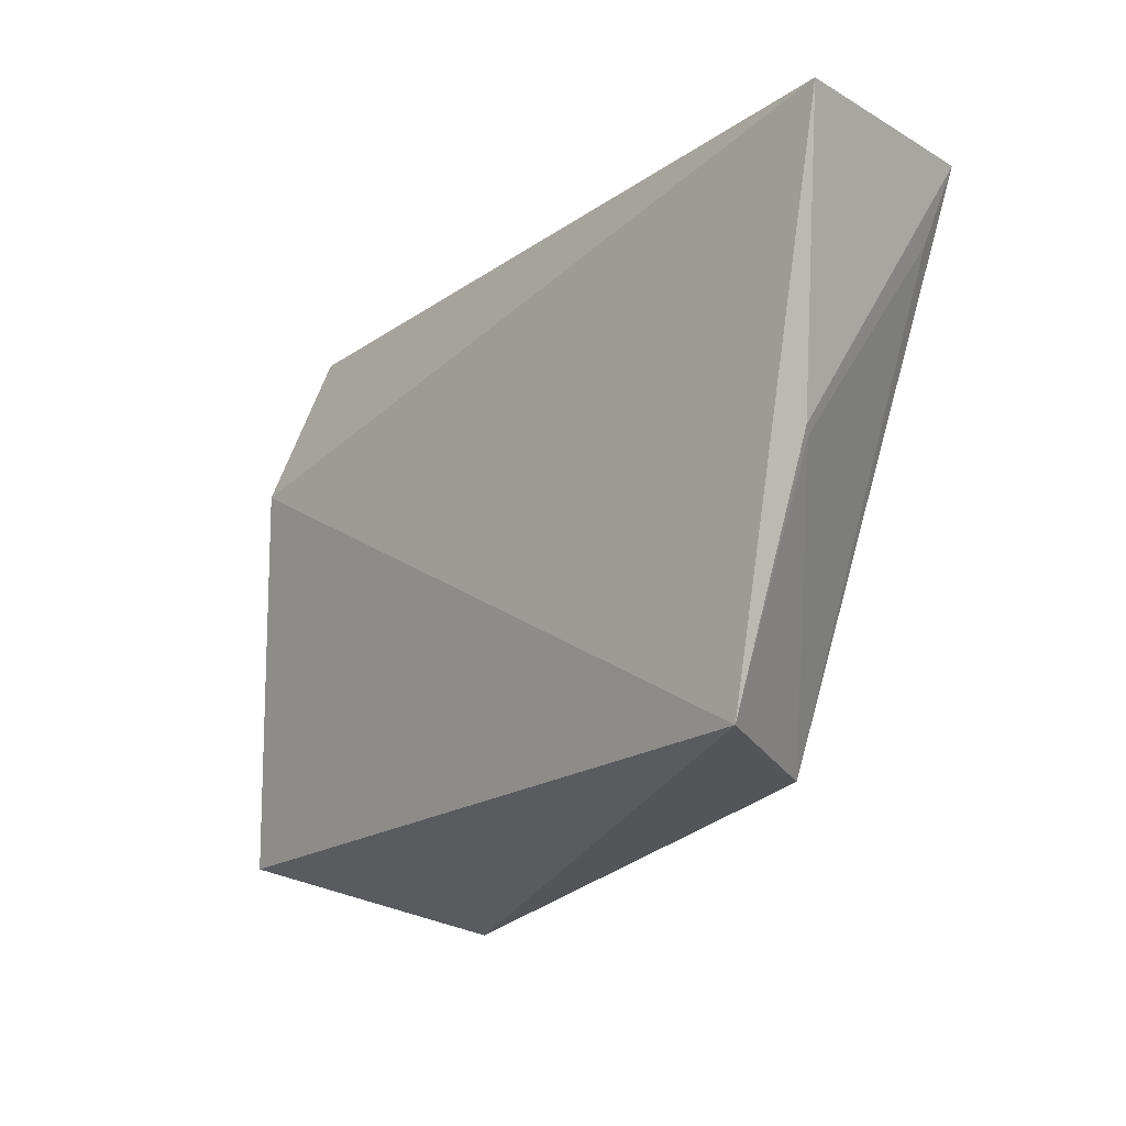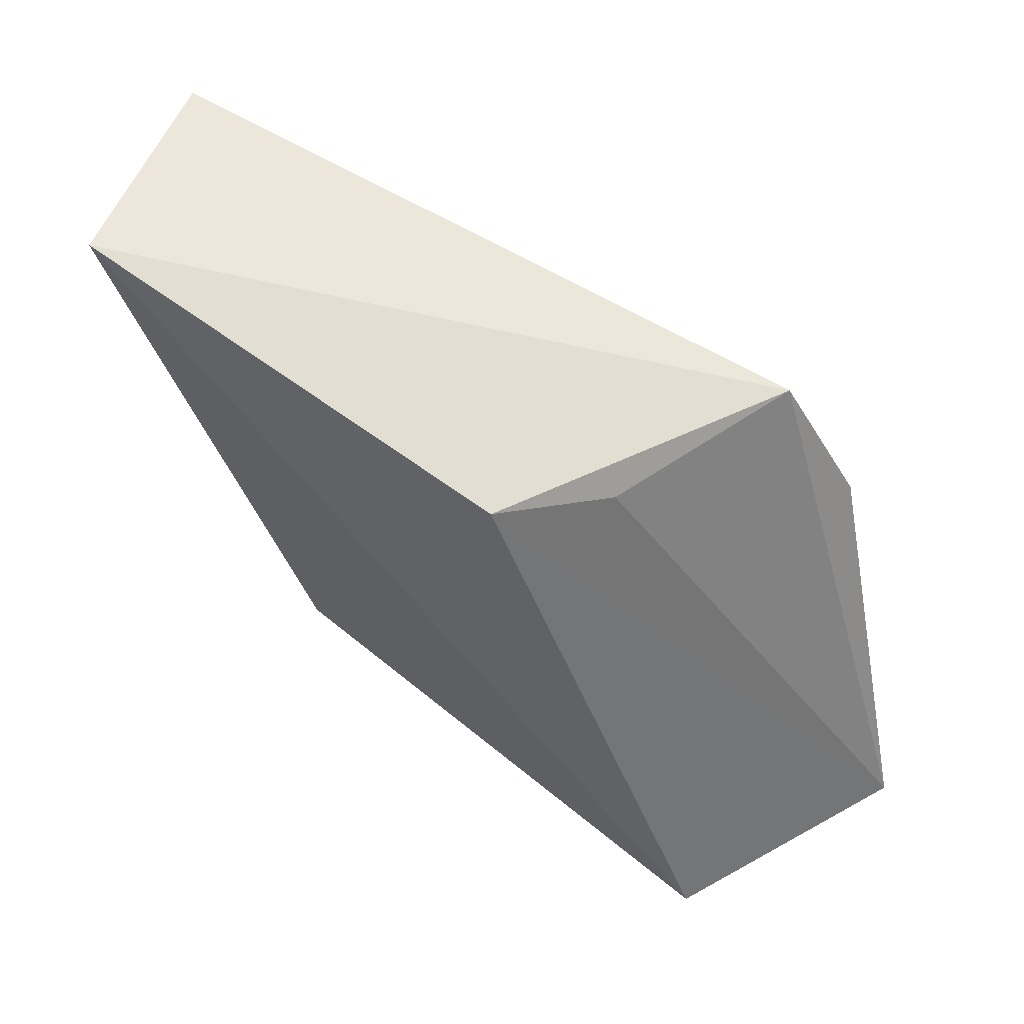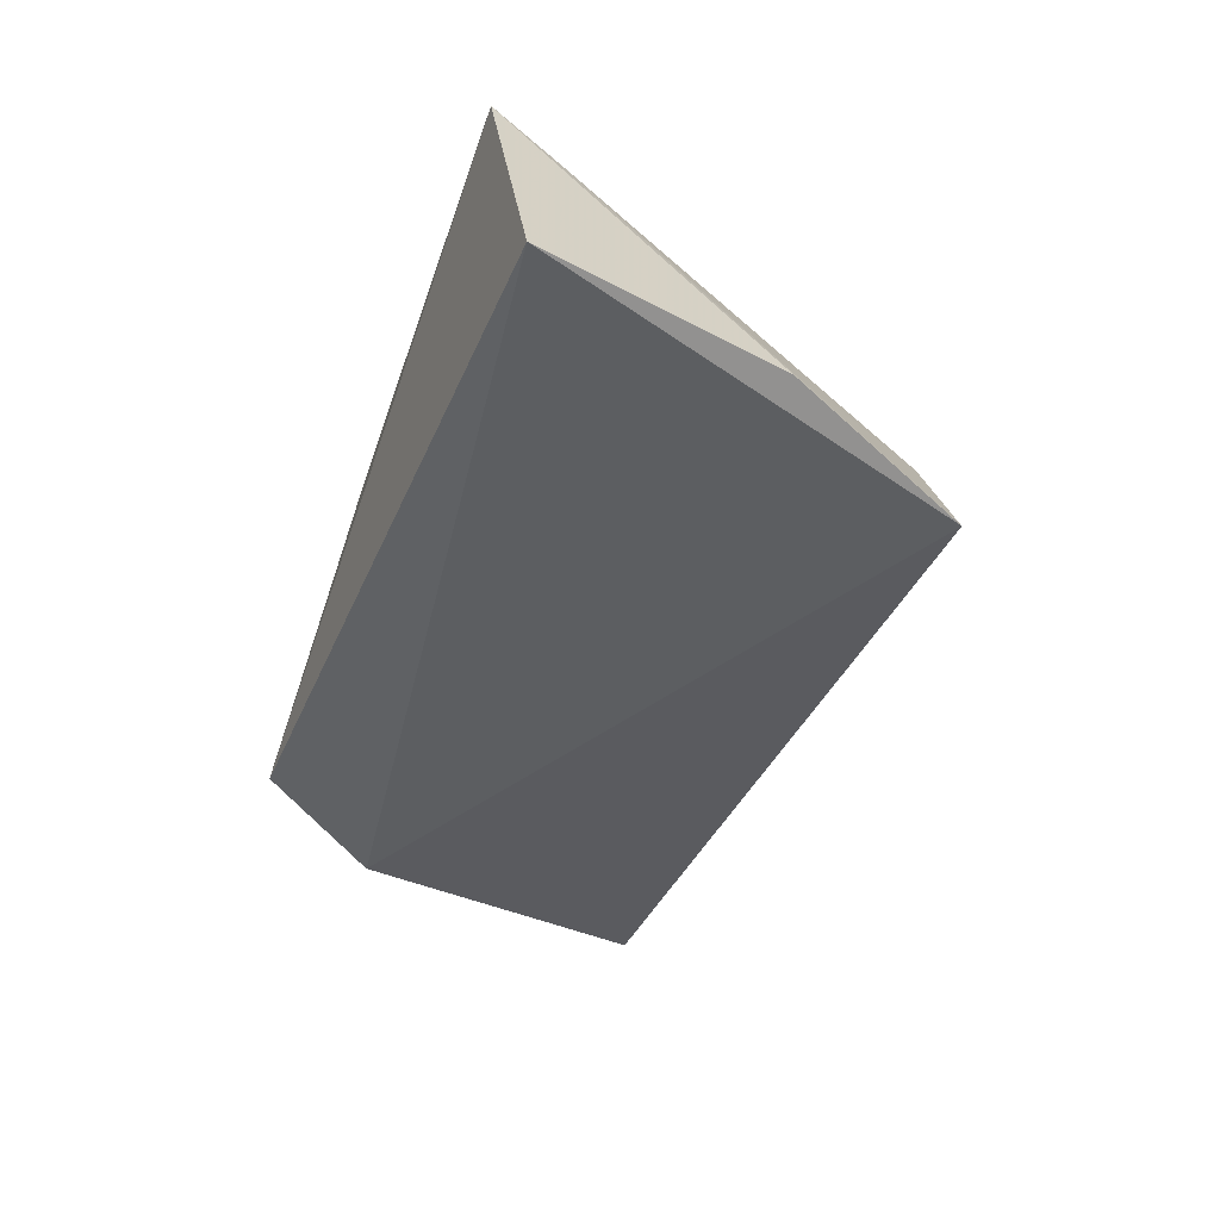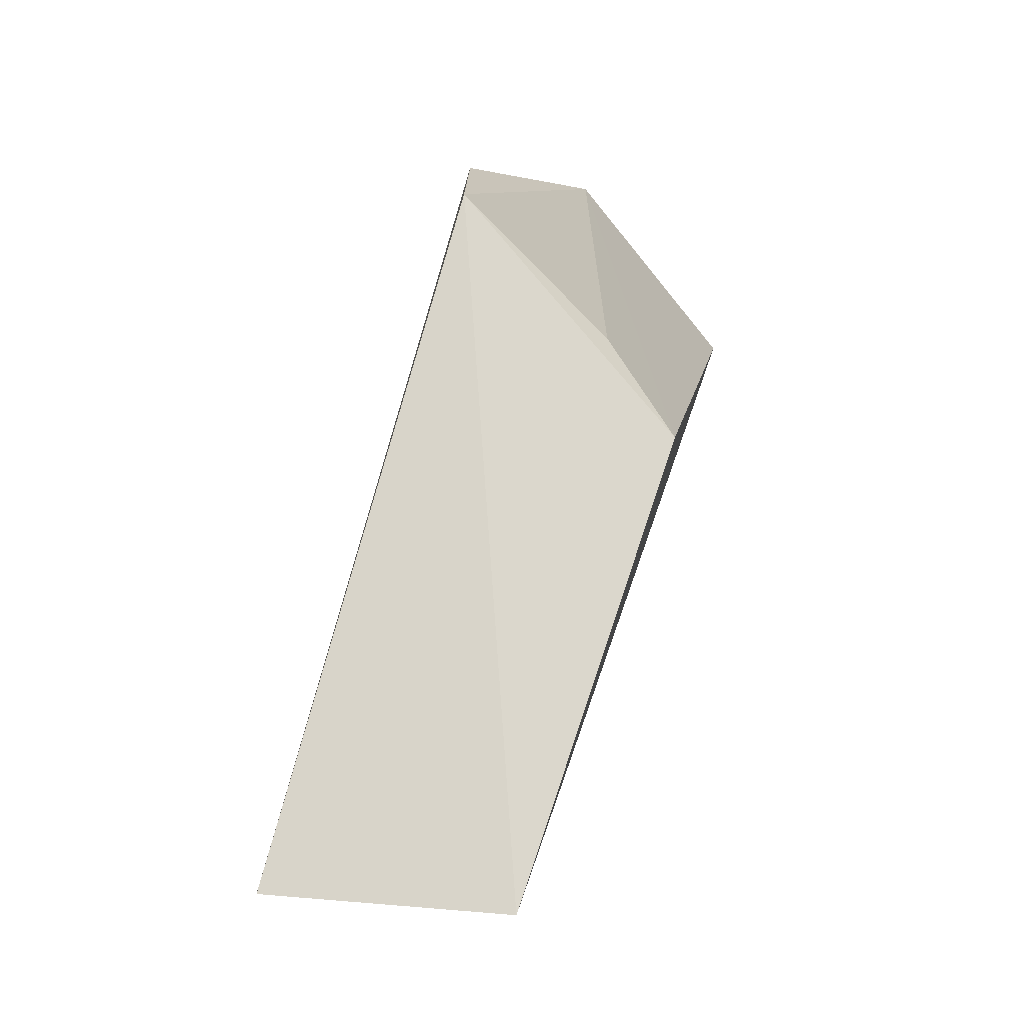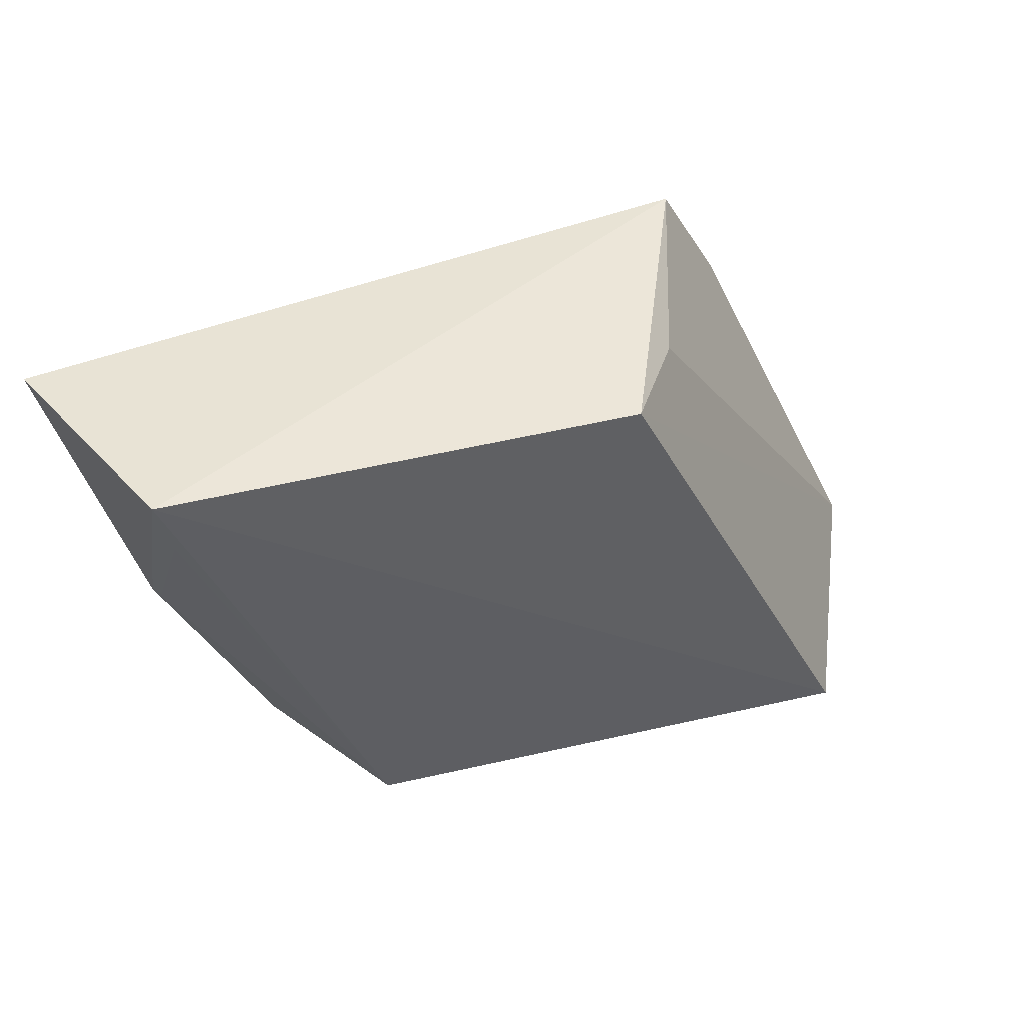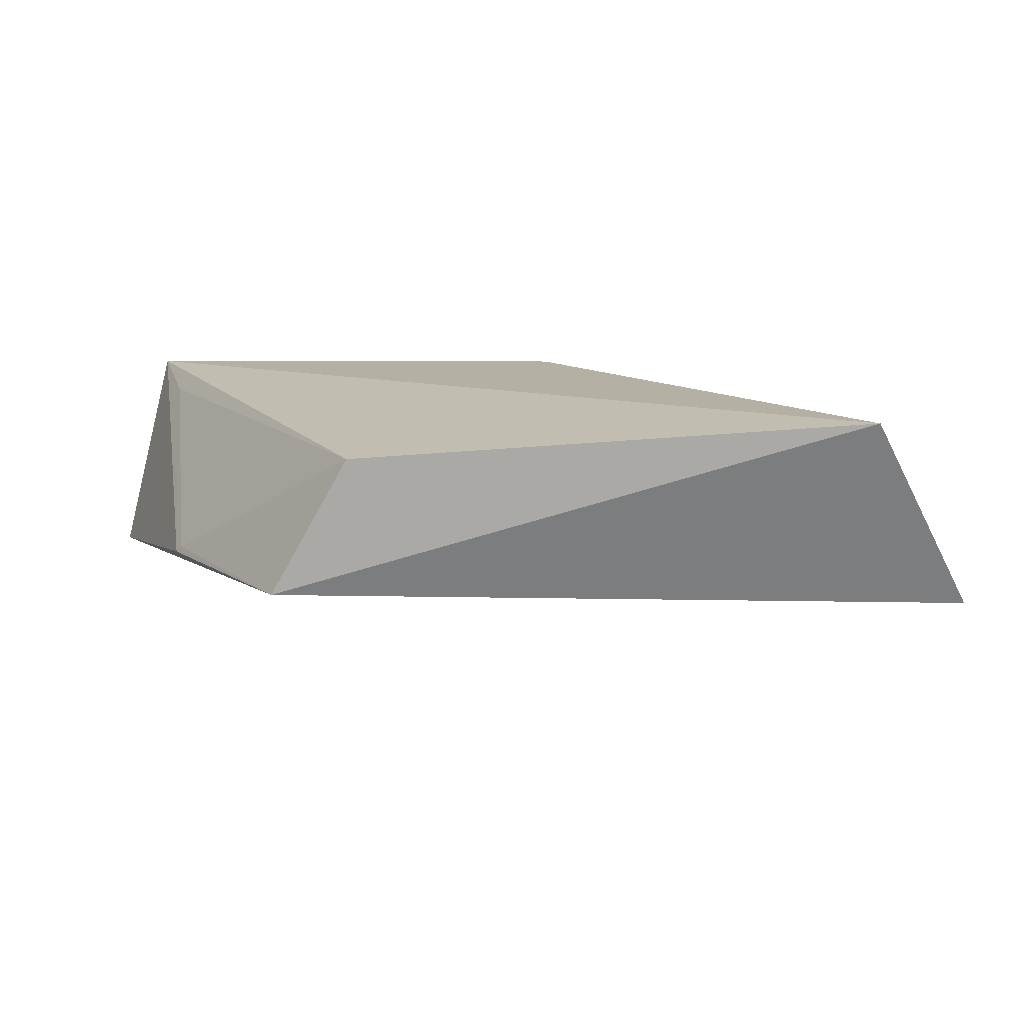
<metadata>
{"format":"obj","ext":"obj","renderer":"f3d","projection":"perspective","resolution":1024,"background":"white","views":[{"elev":-18.3,"azim":-127.4,"up":"+Y"},{"elev":56.9,"azim":34.3,"up":"+Y"},{"elev":-40.1,"azim":-115.6,"up":"+Z"},{"elev":78.2,"azim":-71.4,"up":"+Y"},{"elev":45.9,"azim":-24.1,"up":"+Y"},{"elev":12.7,"azim":-7.1,"up":"+Z"}]}
</metadata>
<code>
v -0.06076 -0.02497 0.07534
v -0.05276 -0.03478 0.0712
v -0.05741 -0.02461 0.06979
v -0.07174 -0.02385 0.07067
v -0.06635 -0.03476 0.07478
v -0.05586 -0.02731 0.06933
v -0.07058 -0.02356 0.07532
v -0.05913 -0.02539 0.07342
v -0.05531 -0.03615 0.07554
v -0.06799 -0.03446 0.07181
v -0.07021 -0.02959 0.07164
v -0.07009 -0.02972 0.07178
v -0.07021 -0.02523 0.07485
f 6 3 2
f 6 4 3
f 7 1 3
f 7 3 4
f 8 1 2
f 8 2 3
f 8 3 1
f 9 2 1
f 9 7 5
f 9 1 7
f 10 9 5
f 10 2 9
f 10 6 2
f 10 4 6
f 11 7 4
f 11 4 10
f 12 11 10
f 12 10 5
f 13 12 5
f 13 5 7
f 13 7 11
f 13 11 12

</code>
